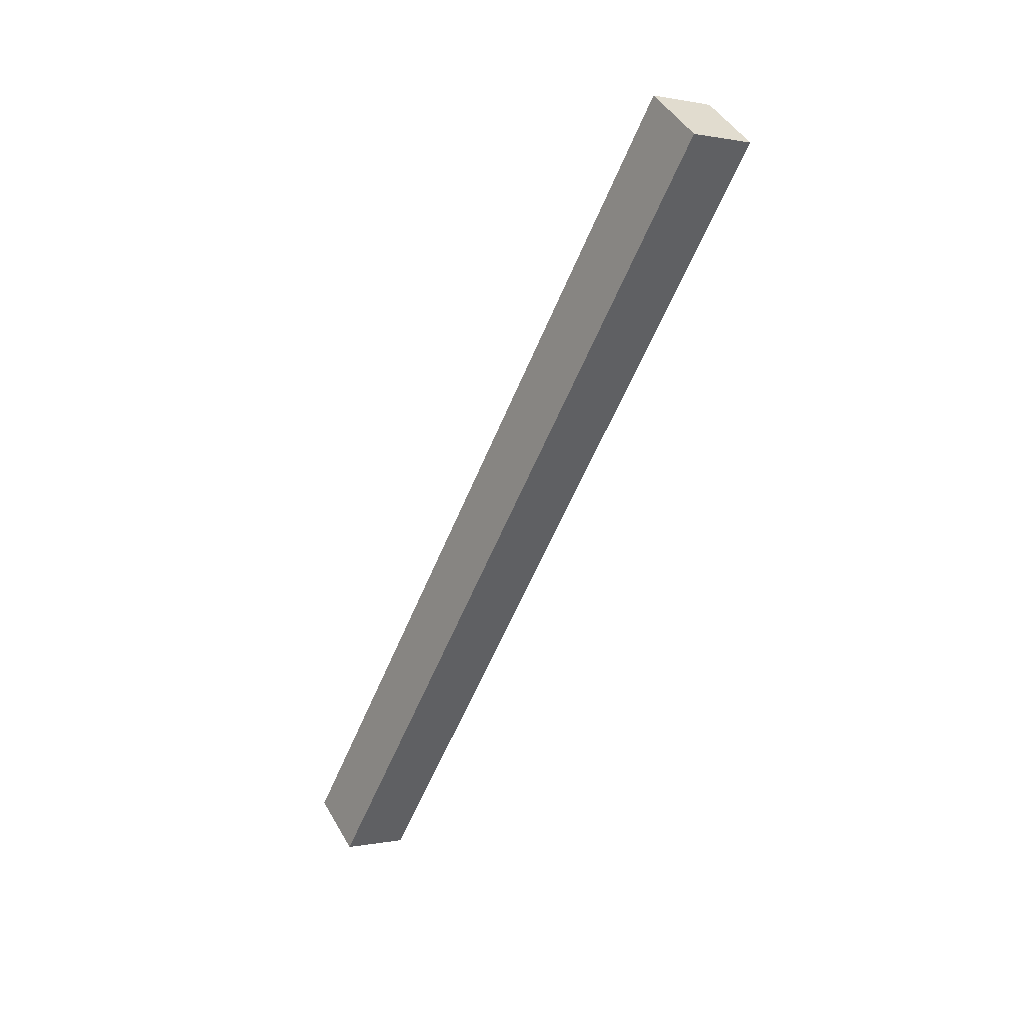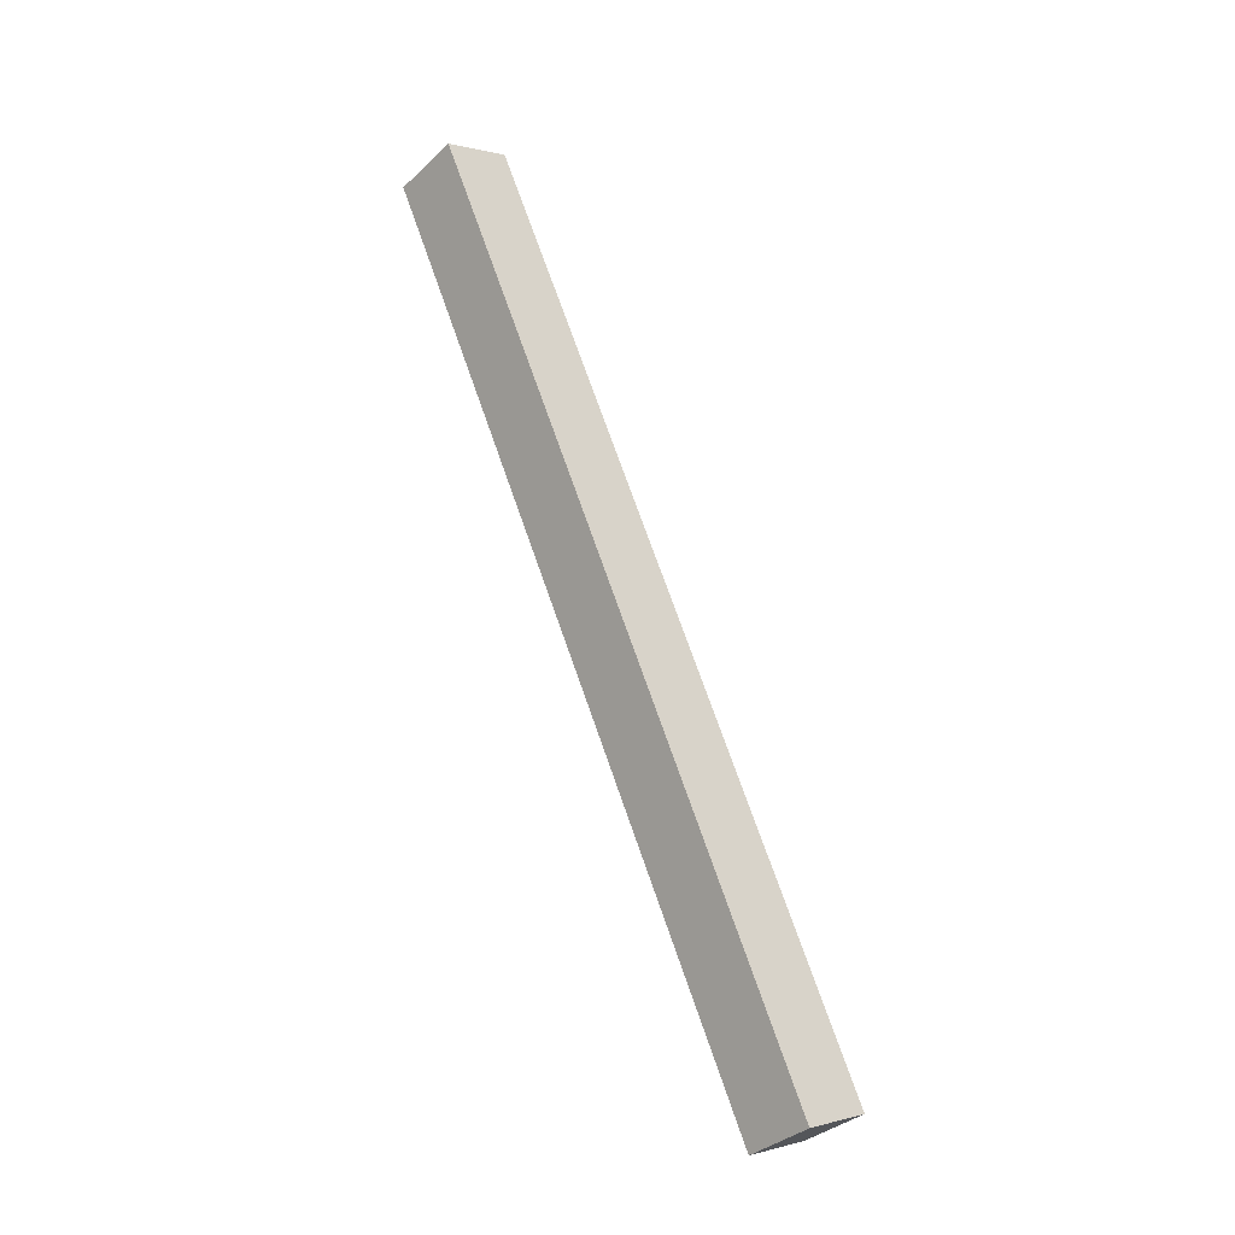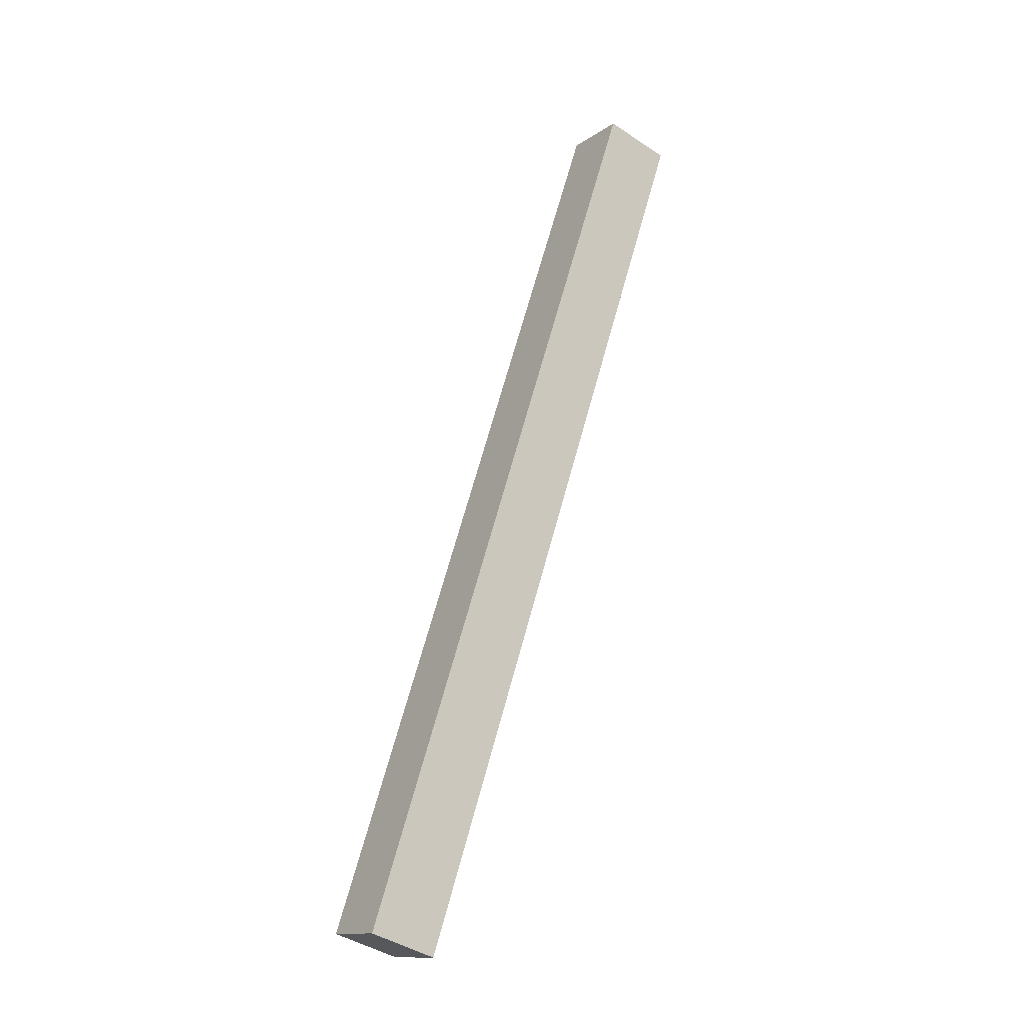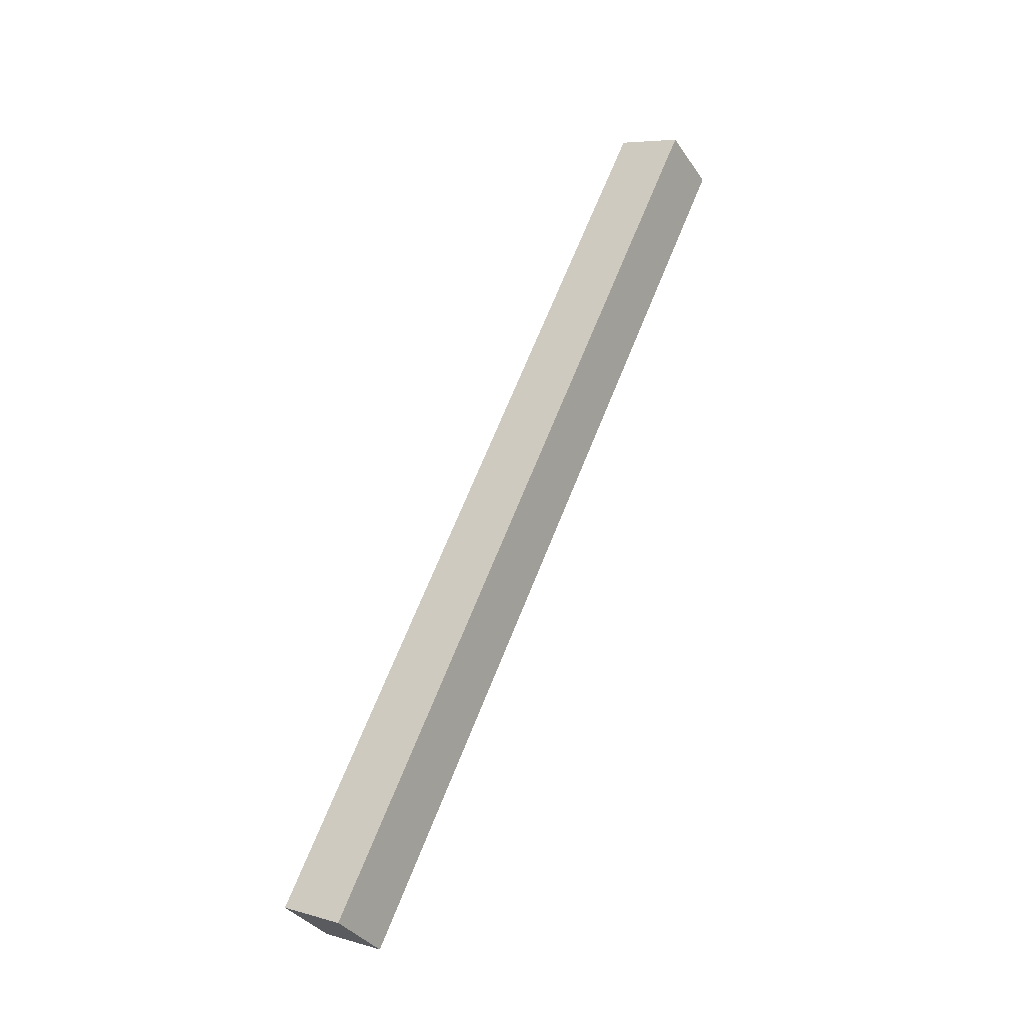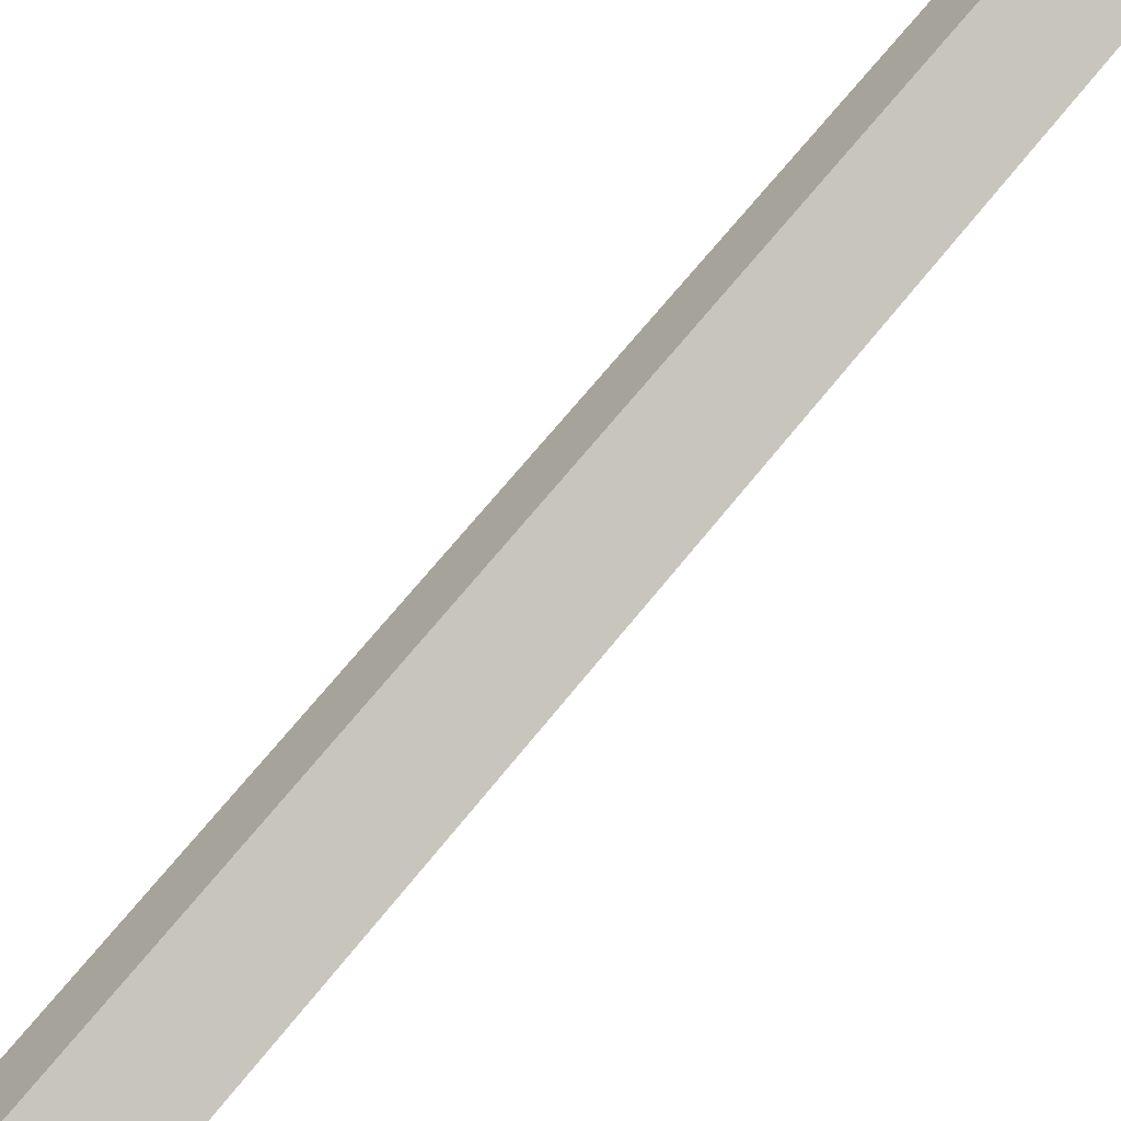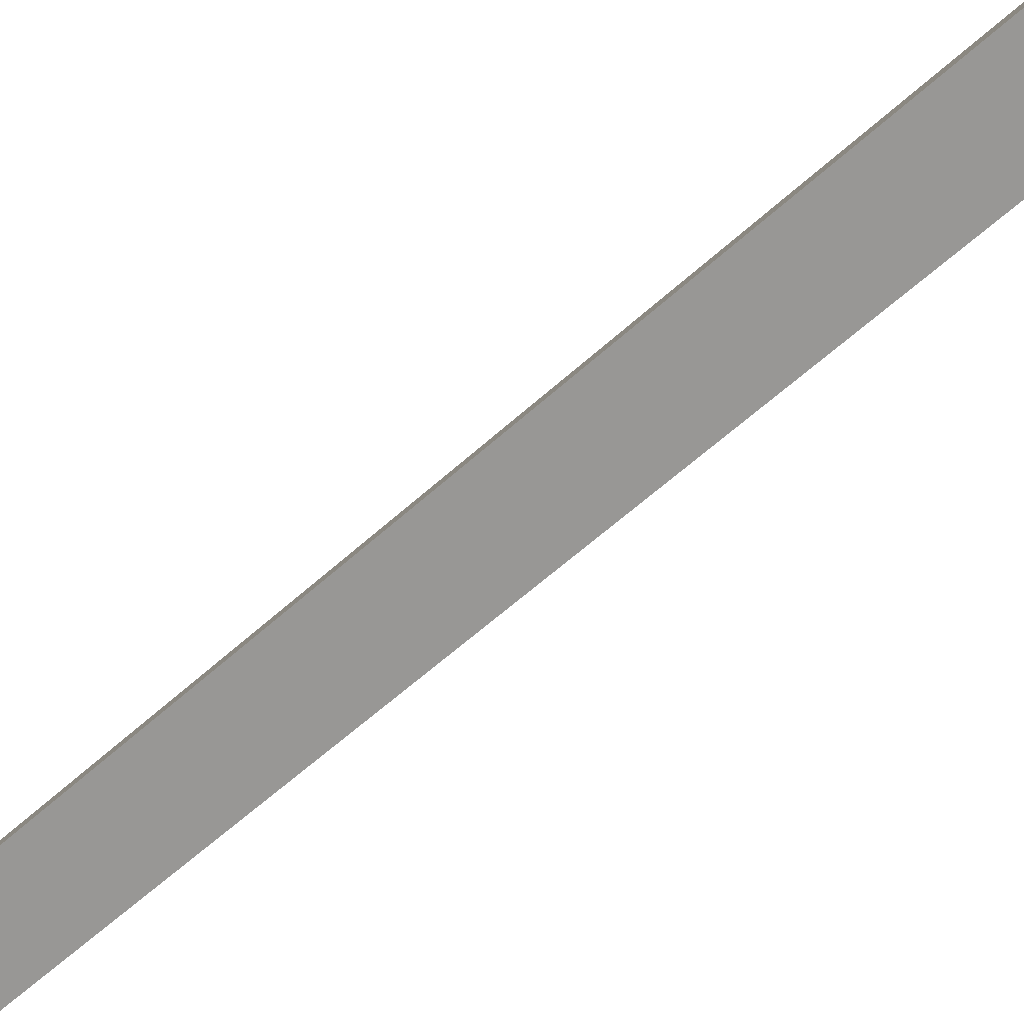
<metadata>
{"format":"obj","ext":"obj","renderer":"f3d","projection":"perspective","resolution":1024,"background":"white","views":[{"elev":45.5,"azim":16.8,"up":"+Y"},{"elev":-36.1,"azim":-175.0,"up":"+Y"},{"elev":-43.9,"azim":97.3,"up":"+Y"},{"elev":-36.4,"azim":75.2,"up":"+Y"},{"elev":39.9,"azim":-158.9,"up":"+Z"},{"elev":-30.1,"azim":-67.1,"up":"+Z"}]}
</metadata>
<code>
o cube
v 0.9293 1.884 -0.1061
v 1.106 1.884 0.07067
v 0.7694 1.99 0.05378
v 0.9462 1.99 0.2306
v 0.1058 -1.116 1.071
v -0.05405 -1.009 1.231
v -0.07095 -1.116 0.8942
v -0.2308 -1.009 1.054
f 1 3 4 2
f 2 4 6 5
f 5 6 8 7
f 7 8 3 1
f 1 2 5 7
f 4 3 8 6

</code>
